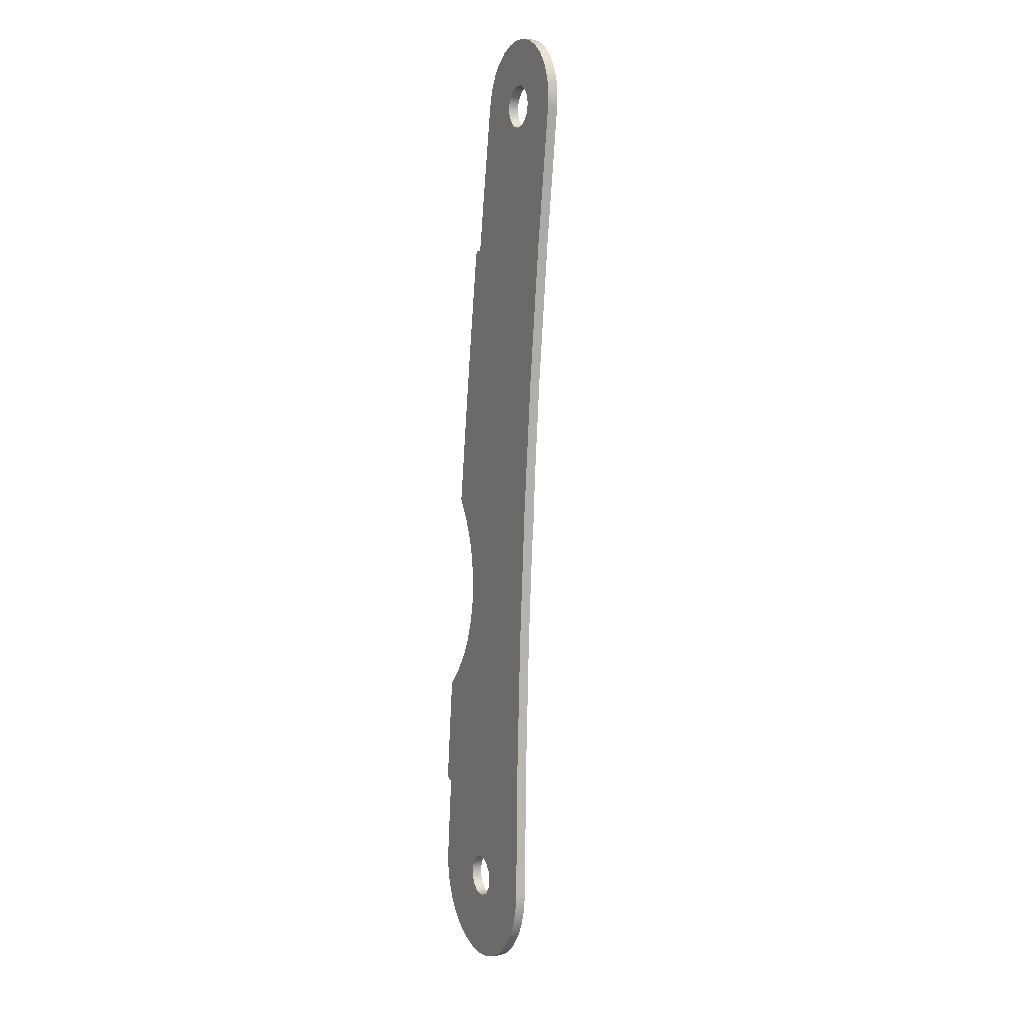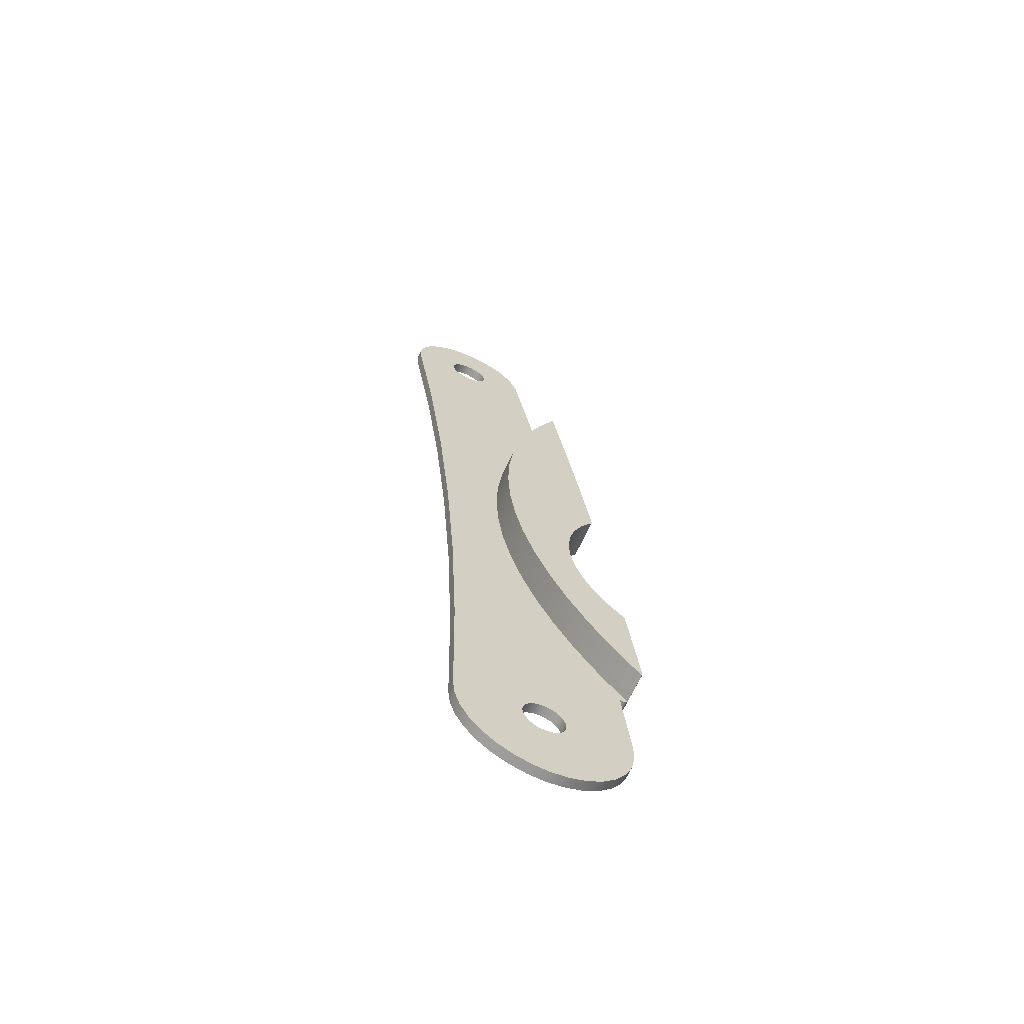
<metadata>
{"format":"obj","ext":"obj","renderer":"f3d","projection":"perspective","resolution":1024,"background":"white","views":[{"elev":3.2,"azim":-116.2,"up":"+Y"},{"elev":-66.8,"azim":-24.6,"up":"+Y"}]}
</metadata>
<code>
v 2.549 -8.969 0.6
v 2.282 -8.655 0.6
v 2.042 -8.32 0.6
v 1.83 -7.966 0.6
v 1.647 -7.597 0.6
v 1.495 -7.213 0.6
v 1.375 -6.819 0.6
v 1.287 -6.416 0.6
v 1.233 -6.007 0.6
v 1.212 -5.596 0.6
v 1.225 -5.184 0.6
v 1.271 -4.774 0.6
v 1.35 -4.369 0.6
v 1.463 -3.973 0.6
v 1.607 -3.586 0.6
v 1.782 -3.213 0.6
v 1.77 -3.205 0.6
v 1.755 -3.201 0.6
v 1.741 -3.201 0.6
v 1.701 -3.207 0.6
v 1.619 -2.711 0.6
v 1.534 -2.216 0.6
v 1.447 -1.721 0.6
v 1.406 -1.579 0.6
v 1.335 -1.449 0.6
v 1.236 -1.338 0.6
v 1.115 -1.253 0.6
v 0.9779 -1.196 0.6
v 0.8318 -1.172 0.6
v 0.6838 -1.181 0.6
v 0.5416 -1.222 0.6
v 0.4123 -1.295 0.6
v 0.3023 -1.394 0.6
v 0.2173 -1.515 0.6
v 0.1615 -1.653 0.6
v 0.1378 -1.799 0.6
v 0.1473 -1.947 0.6
v 0.3509 -3.261 0.6
v 0.5195 -4.581 0.6
v 0.6531 -5.904 0.6
v 0.7514 -7.231 0.6
v 0.8144 -8.559 0.6
v 0.8422 -9.889 0.6
v 0.8608 -10.06 0.6
v 0.9136 -10.23 0.6
v 0.9982 -10.38 0.6
v 1.111 -10.51 0.6
v 1.248 -10.61 0.6
v 1.403 -10.69 0.6
v 1.571 -10.73 0.6
v 1.743 -10.74 0.6
v 1.914 -10.71 0.6
v 2.076 -10.65 0.6
v 2.223 -10.56 0.6
v 2.348 -10.44 0.6
v 2.447 -10.3 0.6
v 2.516 -10.14 0.6
v 2.551 -9.974 0.6
v 2.552 -9.801 0.6
v 2.526 -9.533 0.6
v 2.5 -9.265 0.6
v 2.472 -8.996 0.6
v 2.512 -8.992 0.6
v 2.527 -8.988 0.6
v 2.539 -8.981 0.6
v 0.5865 -1.835 0.6
v 0.6047 -1.749 0.6
v 0.656 -1.678 0.6
v 0.7316 -1.635 0.6
v 0.8185 -1.626 0.6
v 0.9015 -1.653 0.6
v 0.9664 -1.711 0.6
v 1.002 -1.791 0.6
v 1.002 -1.878 0.6
v 0.9664 -1.958 0.6
v 0.9015 -2.016 0.6
v 0.8185 -2.043 0.6
v 0.7316 -2.034 0.6
v 0.656 -1.991 0.6
v 0.6047 -1.92 0.6
v 1.488 -9.884 0.6
v 1.507 -9.799 0.6
v 1.558 -9.728 0.6
v 1.633 -9.684 0.6
v 1.72 -9.675 0.6
v 1.803 -9.702 0.6
v 1.868 -9.761 0.6
v 1.904 -9.841 0.6
v 1.904 -9.928 0.6
v 1.868 -10.01 0.6
v 1.803 -10.07 0.6
v 1.72 -10.09 0.6
v 1.633 -10.08 0.6
v 1.558 -10.04 0.6
v 1.507 -9.97 0.6
v 1.701 -3.207 0.5
v 1.619 -2.711 0.5
v 1.534 -2.216 0.5
v 1.447 -1.721 0.5
v 1.447 -1.721 0.6
v 1.534 -2.216 0.6
v 1.619 -2.711 0.6
v 1.701 -3.207 0.6
v 0.8422 -9.889 0.5
v 0.8608 -10.06 0.5
v 0.9136 -10.23 0.5
v 0.9982 -10.38 0.5
v 1.111 -10.51 0.5
v 1.248 -10.61 0.5
v 1.403 -10.69 0.5
v 1.571 -10.73 0.5
v 1.743 -10.74 0.5
v 1.914 -10.71 0.5
v 2.076 -10.65 0.5
v 2.223 -10.56 0.5
v 2.348 -10.44 0.5
v 2.447 -10.3 0.5
v 2.516 -10.14 0.5
v 2.551 -9.974 0.5
v 2.552 -9.801 0.5
v 2.552 -9.801 0.6
v 2.551 -9.974 0.6
v 2.516 -10.14 0.6
v 2.447 -10.3 0.6
v 2.348 -10.44 0.6
v 2.223 -10.56 0.6
v 2.076 -10.65 0.6
v 1.914 -10.71 0.6
v 1.743 -10.74 0.6
v 1.571 -10.73 0.6
v 1.403 -10.69 0.6
v 1.248 -10.61 0.6
v 1.111 -10.51 0.6
v 0.9982 -10.38 0.6
v 0.9136 -10.23 0.6
v 0.8608 -10.06 0.6
v 0.8422 -9.889 0.6
v 0.1473 -1.947 0.5
v 0.3509 -3.261 0.5
v 0.5195 -4.581 0.5
v 0.6531 -5.904 0.5
v 0.7514 -7.231 0.5
v 0.8144 -8.559 0.5
v 0.8422 -9.889 0.5
v 0.8422 -9.889 0.6
v 0.8144 -8.559 0.6
v 0.7514 -7.231 0.6
v 0.6531 -5.904 0.6
v 0.5195 -4.581 0.6
v 0.3509 -3.261 0.6
v 0.1473 -1.947 0.6
v 1.488 -9.884 0.6
v 1.507 -9.97 0.6
v 1.558 -10.04 0.6
v 1.633 -10.08 0.6
v 1.72 -10.09 0.6
v 1.803 -10.07 0.6
v 1.868 -10.01 0.6
v 1.904 -9.928 0.6
v 1.904 -9.841 0.6
v 1.868 -9.761 0.6
v 1.803 -9.702 0.6
v 1.72 -9.675 0.6
v 1.633 -9.684 0.6
v 1.558 -9.728 0.6
v 1.507 -9.799 0.6
v 1.488 -9.884 0.5
v 1.507 -9.799 0.5
v 1.558 -9.728 0.5
v 1.633 -9.684 0.5
v 1.72 -9.675 0.5
v 1.803 -9.702 0.5
v 1.868 -9.761 0.5
v 1.904 -9.841 0.5
v 1.904 -9.928 0.5
v 1.868 -10.01 0.5
v 1.803 -10.07 0.5
v 1.72 -10.09 0.5
v 1.633 -10.08 0.5
v 1.558 -10.04 0.5
v 1.507 -9.97 0.5
v 1.488 -9.884 0.6
v 1.488 -9.884 0.5
v 0.5865 -1.835 0.6
v 0.6047 -1.92 0.6
v 0.656 -1.991 0.6
v 0.7316 -2.034 0.6
v 0.8185 -2.043 0.6
v 0.9015 -2.016 0.6
v 0.9664 -1.958 0.6
v 1.002 -1.878 0.6
v 1.002 -1.791 0.6
v 0.9664 -1.711 0.6
v 0.9015 -1.653 0.6
v 0.8185 -1.626 0.6
v 0.7316 -1.635 0.6
v 0.656 -1.678 0.6
v 0.6047 -1.749 0.6
v 0.5865 -1.835 0.5
v 0.6047 -1.749 0.5
v 0.656 -1.678 0.5
v 0.7316 -1.635 0.5
v 0.8185 -1.626 0.5
v 0.9015 -1.653 0.5
v 0.9664 -1.711 0.5
v 1.002 -1.791 0.5
v 1.002 -1.878 0.5
v 0.9664 -1.958 0.5
v 0.9015 -2.016 0.5
v 0.8185 -2.043 0.5
v 0.7316 -2.034 0.5
v 0.656 -1.991 0.5
v 0.6047 -1.92 0.5
v 0.5865 -1.835 0.6
v 0.5865 -1.835 0.5
v 2.176 -5.88 0.9
v 2.183 -5.869 0.9
v 2.186 -5.856 0.9
v 2.186 -5.843 0.9
v 2.064 -4.975 0.9
v 1.935 -4.108 0.9
v 1.798 -3.242 0.9
v 1.795 -3.231 0.9
v 1.79 -3.222 0.9
v 1.782 -3.213 0.9
v 1.607 -3.586 0.9
v 1.463 -3.973 0.9
v 1.35 -4.369 0.9
v 1.271 -4.774 0.9
v 1.225 -5.184 0.9
v 1.212 -5.596 0.9
v 1.233 -6.007 0.9
v 1.287 -6.416 0.9
v 1.375 -6.819 0.9
v 1.495 -7.213 0.9
v 1.647 -7.597 0.9
v 1.83 -7.966 0.9
v 2.042 -8.32 0.9
v 2.282 -8.655 0.9
v 2.549 -8.969 0.9
v 2.554 -8.959 0.9
v 2.557 -8.948 0.9
v 2.557 -8.937 0.9
v 2.521 -8.596 0.9
v 2.483 -8.254 0.9
v 2.445 -7.913 0.9
v 2.442 -7.9 0.9
v 2.435 -7.889 0.9
v 2.427 -7.88 0.9
v 2.265 -7.727 0.9
v 2.129 -7.551 0.9
v 2.021 -7.357 0.9
v 1.944 -7.148 0.9
v 1.899 -6.93 0.9
v 1.888 -6.708 0.9
v 1.912 -6.487 0.9
v 1.969 -6.272 0.9
v 2.057 -6.068 0.9
v 1.447 -1.721 0.5
v 1.406 -1.579 0.5
v 1.335 -1.449 0.5
v 1.236 -1.338 0.5
v 1.115 -1.253 0.5
v 0.9779 -1.196 0.5
v 0.8318 -1.172 0.5
v 0.6838 -1.181 0.5
v 0.5416 -1.222 0.5
v 0.4123 -1.295 0.5
v 0.3023 -1.394 0.5
v 0.2173 -1.515 0.5
v 0.1615 -1.653 0.5
v 0.1378 -1.799 0.5
v 0.1473 -1.947 0.5
v 0.1473 -1.947 0.6
v 0.1378 -1.799 0.6
v 0.1615 -1.653 0.6
v 0.2173 -1.515 0.6
v 0.3023 -1.394 0.6
v 0.4123 -1.295 0.6
v 0.5416 -1.222 0.6
v 0.6838 -1.181 0.6
v 0.8318 -1.172 0.6
v 0.9779 -1.196 0.6
v 1.115 -1.253 0.6
v 1.236 -1.338 0.6
v 1.335 -1.449 0.6
v 1.406 -1.579 0.6
v 1.447 -1.721 0.6
v 2.552 -9.801 0.5
v 2.526 -9.533 0.5
v 2.5 -9.265 0.5
v 2.472 -8.996 0.5
v 2.472 -8.996 0.6
v 2.5 -9.265 0.6
v 2.526 -9.533 0.6
v 2.552 -9.801 0.6
v 1.798 -3.242 0.5
v 1.787 -3.219 0.5
v 1.766 -3.204 0.5
v 1.741 -3.201 0.5
v 1.741 -3.201 0.6
v 1.755 -3.201 0.6
v 1.77 -3.205 0.6
v 1.782 -3.213 0.6
v 1.782 -3.213 0.9
v 1.79 -3.222 0.9
v 1.795 -3.231 0.9
v 1.798 -3.242 0.9
v 1.741 -3.201 0.5
v 1.701 -3.207 0.5
v 1.701 -3.207 0.6
v 1.741 -3.201 0.6
v 1.782 -3.213 0.6
v 1.607 -3.586 0.6
v 1.463 -3.973 0.6
v 1.35 -4.369 0.6
v 1.271 -4.774 0.6
v 1.225 -5.184 0.6
v 1.212 -5.596 0.6
v 1.233 -6.007 0.6
v 1.287 -6.416 0.6
v 1.375 -6.819 0.6
v 1.495 -7.213 0.6
v 1.647 -7.597 0.6
v 1.83 -7.966 0.6
v 2.042 -8.32 0.6
v 2.282 -8.655 0.6
v 2.549 -8.969 0.6
v 2.549 -8.969 0.9
v 2.282 -8.655 0.9
v 2.042 -8.32 0.9
v 1.83 -7.966 0.9
v 1.647 -7.597 0.9
v 1.495 -7.213 0.9
v 1.375 -6.819 0.9
v 1.287 -6.416 0.9
v 1.233 -6.007 0.9
v 1.212 -5.596 0.9
v 1.225 -5.184 0.9
v 1.271 -4.774 0.9
v 1.35 -4.369 0.9
v 1.463 -3.973 0.9
v 1.607 -3.586 0.9
v 1.782 -3.213 0.9
v 2.512 -8.992 0.5
v 2.536 -8.983 0.5
v 2.553 -8.963 0.5
v 2.557 -8.937 0.5
v 2.557 -8.937 0.9
v 2.557 -8.948 0.9
v 2.554 -8.959 0.9
v 2.549 -8.969 0.9
v 2.549 -8.969 0.6
v 2.539 -8.981 0.6
v 2.527 -8.988 0.6
v 2.512 -8.992 0.6
v 1.488 -9.884 0.5
v 1.507 -9.97 0.5
v 1.558 -10.04 0.5
v 1.633 -10.08 0.5
v 1.72 -10.09 0.5
v 1.803 -10.07 0.5
v 1.868 -10.01 0.5
v 1.904 -9.928 0.5
v 1.904 -9.841 0.5
v 1.868 -9.761 0.5
v 1.803 -9.702 0.5
v 1.72 -9.675 0.5
v 1.633 -9.684 0.5
v 1.558 -9.728 0.5
v 1.507 -9.799 0.5
v 0.5865 -1.835 0.5
v 0.6047 -1.92 0.5
v 0.656 -1.991 0.5
v 0.7316 -2.034 0.5
v 0.8185 -2.043 0.5
v 0.9015 -2.016 0.5
v 0.9664 -1.958 0.5
v 1.002 -1.878 0.5
v 1.002 -1.791 0.5
v 0.9664 -1.711 0.5
v 0.9015 -1.653 0.5
v 0.8185 -1.626 0.5
v 0.7316 -1.635 0.5
v 0.656 -1.678 0.5
v 0.6047 -1.749 0.5
v 2.552 -9.801 0.5
v 2.551 -9.974 0.5
v 2.516 -10.14 0.5
v 2.447 -10.3 0.5
v 2.348 -10.44 0.5
v 2.223 -10.56 0.5
v 2.076 -10.65 0.5
v 1.914 -10.71 0.5
v 1.743 -10.74 0.5
v 1.571 -10.73 0.5
v 1.403 -10.69 0.5
v 1.248 -10.61 0.5
v 1.111 -10.51 0.5
v 0.9982 -10.38 0.5
v 0.9136 -10.23 0.5
v 0.8608 -10.06 0.5
v 0.8422 -9.889 0.5
v 0.8144 -8.559 0.5
v 0.7514 -7.231 0.5
v 0.6531 -5.904 0.5
v 0.5195 -4.581 0.5
v 0.3509 -3.261 0.5
v 0.1473 -1.947 0.5
v 0.1378 -1.799 0.5
v 0.1615 -1.653 0.5
v 0.2173 -1.515 0.5
v 0.3023 -1.394 0.5
v 0.4123 -1.295 0.5
v 0.5416 -1.222 0.5
v 0.6838 -1.181 0.5
v 0.8318 -1.172 0.5
v 0.9779 -1.196 0.5
v 1.115 -1.253 0.5
v 1.236 -1.338 0.5
v 1.335 -1.449 0.5
v 1.406 -1.579 0.5
v 1.447 -1.721 0.5
v 1.534 -2.216 0.5
v 1.619 -2.711 0.5
v 1.701 -3.207 0.5
v 1.741 -3.201 0.5
v 1.766 -3.204 0.5
v 1.787 -3.219 0.5
v 1.798 -3.242 0.5
v 1.935 -4.108 0.5
v 2.064 -4.975 0.5
v 2.186 -5.843 0.5
v 2.186 -5.856 0.5
v 2.183 -5.869 0.5
v 2.176 -5.88 0.5
v 2.057 -6.068 0.5
v 1.969 -6.272 0.5
v 1.912 -6.487 0.5
v 1.888 -6.708 0.5
v 1.899 -6.93 0.5
v 1.944 -7.148 0.5
v 2.021 -7.357 0.5
v 2.129 -7.551 0.5
v 2.265 -7.727 0.5
v 2.427 -7.88 0.5
v 2.435 -7.889 0.5
v 2.442 -7.9 0.5
v 2.445 -7.913 0.5
v 2.483 -8.254 0.5
v 2.521 -8.596 0.5
v 2.557 -8.937 0.5
v 2.553 -8.963 0.5
v 2.536 -8.983 0.5
v 2.512 -8.992 0.5
v 2.472 -8.996 0.5
v 2.5 -9.265 0.5
v 2.526 -9.533 0.5
v 2.186 -5.843 0.5
v 2.064 -4.975 0.5
v 1.935 -4.108 0.5
v 1.798 -3.242 0.5
v 1.798 -3.242 0.9
v 1.935 -4.108 0.9
v 2.064 -4.975 0.9
v 2.186 -5.843 0.9
v 2.427 -7.88 0.5
v 2.265 -7.727 0.5
v 2.129 -7.551 0.5
v 2.021 -7.357 0.5
v 1.944 -7.148 0.5
v 1.899 -6.93 0.5
v 1.888 -6.708 0.5
v 1.912 -6.487 0.5
v 1.969 -6.272 0.5
v 2.057 -6.068 0.5
v 2.176 -5.88 0.5
v 2.176 -5.88 0.9
v 2.057 -6.068 0.9
v 1.969 -6.272 0.9
v 1.912 -6.487 0.9
v 1.888 -6.708 0.9
v 1.899 -6.93 0.9
v 1.944 -7.148 0.9
v 2.021 -7.357 0.9
v 2.129 -7.551 0.9
v 2.265 -7.727 0.9
v 2.427 -7.88 0.9
v 2.557 -8.937 0.5
v 2.521 -8.596 0.5
v 2.483 -8.254 0.5
v 2.445 -7.913 0.5
v 2.445 -7.913 0.9
v 2.483 -8.254 0.9
v 2.521 -8.596 0.9
v 2.557 -8.937 0.9
v 2.176 -5.88 0.5
v 2.183 -5.869 0.5
v 2.186 -5.856 0.5
v 2.186 -5.843 0.5
v 2.186 -5.843 0.9
v 2.186 -5.856 0.9
v 2.183 -5.869 0.9
v 2.176 -5.88 0.9
v 2.445 -7.913 0.5
v 2.442 -7.9 0.5
v 2.435 -7.889 0.5
v 2.427 -7.88 0.5
v 2.427 -7.88 0.9
v 2.435 -7.889 0.9
v 2.442 -7.9 0.9
v 2.445 -7.913 0.9
v 2.472 -8.996 0.5
v 2.512 -8.992 0.5
v 2.512 -8.992 0.6
v 2.472 -8.996 0.6
f 2 63 1
f 1 63 64
f 1 64 65
f 3 88 2
f 2 88 54
f 2 54 55
f 4 86 3
f 3 86 87
f 3 87 88
f 5 84 4
f 4 84 85
f 4 85 86
f 6 82 5
f 5 82 83
f 5 83 84
f 82 6 42
f 42 6 7
f 42 7 41
f 41 7 8
f 41 8 9
f 41 9 40
f 40 9 10
f 40 10 11
f 40 11 39
f 39 11 12
f 39 12 76
f 76 12 13
f 76 13 75
f 75 13 74
f 74 13 14
f 74 14 22
f 22 14 21
f 21 14 15
f 21 15 20
f 20 15 19
f 19 15 18
f 18 15 17
f 17 15 16
f 22 23 74
f 74 23 24
f 74 24 25
f 25 26 74
f 74 26 73
f 73 26 27
f 73 27 28
f 29 71 28
f 28 71 72
f 28 72 73
f 30 69 29
f 29 69 70
f 29 70 71
f 69 30 68
f 68 30 31
f 68 31 67
f 67 31 66
f 66 31 32
f 66 32 33
f 34 37 33
f 33 37 38
f 33 38 66
f 66 38 80
f 80 38 79
f 79 38 78
f 78 38 39
f 78 39 77
f 77 39 76
f 34 35 37
f 37 35 36
f 43 46 42
f 42 46 47
f 42 47 81
f 81 47 48
f 81 48 49
f 44 45 43
f 43 45 46
f 81 49 95
f 95 49 50
f 95 50 94
f 94 50 93
f 93 50 51
f 93 51 92
f 92 51 91
f 91 51 52
f 91 52 90
f 90 52 89
f 89 52 53
f 89 53 88
f 88 53 54
f 56 60 55
f 55 60 61
f 55 61 2
f 2 61 62
f 2 62 63
f 56 57 60
f 60 57 59
f 59 57 58
f 81 82 42
f 103 96 102
f 102 96 97
f 102 97 101
f 101 97 98
f 101 98 100
f 100 98 99
f 137 104 136
f 136 104 105
f 136 105 135
f 135 105 106
f 135 106 134
f 134 106 107
f 134 107 133
f 133 107 108
f 133 108 132
f 132 108 109
f 132 109 131
f 131 109 110
f 131 110 130
f 130 110 111
f 130 111 129
f 129 111 112
f 129 112 128
f 128 112 113
f 128 113 127
f 127 113 114
f 127 114 126
f 126 114 115
f 126 115 125
f 125 115 116
f 125 116 124
f 124 116 117
f 124 117 123
f 123 117 118
f 123 118 122
f 122 118 119
f 122 119 121
f 121 119 120
f 151 138 150
f 150 138 139
f 150 139 149
f 149 139 140
f 149 140 148
f 148 140 141
f 148 141 147
f 147 141 142
f 147 142 146
f 146 142 143
f 146 143 145
f 145 143 144
f 153 181 152
f 152 181 183
f 182 167 166
f 166 167 168
f 166 168 165
f 165 168 169
f 165 169 164
f 164 169 170
f 164 170 163
f 163 170 171
f 163 171 162
f 162 171 172
f 162 172 161
f 161 172 173
f 161 173 160
f 160 173 174
f 160 174 159
f 159 174 175
f 159 175 158
f 158 175 176
f 158 176 157
f 157 176 177
f 157 177 156
f 156 177 178
f 156 178 155
f 155 178 179
f 155 179 154
f 154 179 180
f 154 180 153
f 153 180 181
f 185 213 184
f 184 213 215
f 214 199 198
f 198 199 200
f 198 200 197
f 197 200 201
f 197 201 196
f 196 201 202
f 196 202 195
f 195 202 203
f 195 203 194
f 194 203 204
f 194 204 193
f 193 204 205
f 193 205 192
f 192 205 206
f 192 206 191
f 191 206 207
f 191 207 190
f 190 207 208
f 190 208 189
f 189 208 209
f 189 209 188
f 188 209 210
f 188 210 187
f 187 210 211
f 187 211 186
f 186 211 212
f 186 212 185
f 185 212 213
f 217 219 216
f 216 219 220
f 216 220 258
f 258 220 257
f 257 220 228
f 257 228 229
f 217 218 219
f 228 220 227
f 227 220 221
f 227 221 226
f 226 221 222
f 226 222 225
f 225 222 224
f 224 222 223
f 257 229 256
f 256 229 230
f 256 230 231
f 231 232 256
f 256 232 233
f 256 233 234
f 256 234 255
f 255 234 235
f 255 235 236
f 237 253 236
f 236 253 254
f 236 254 255
f 253 237 252
f 252 237 238
f 252 238 251
f 251 238 250
f 250 238 239
f 250 239 249
f 249 239 245
f 249 245 246
f 245 239 244
f 244 239 240
f 244 240 243
f 243 240 241
f 243 241 242
f 247 248 246
f 246 248 249
f 288 259 287
f 287 259 260
f 287 260 261
f 287 261 286
f 286 261 262
f 286 262 285
f 285 262 263
f 285 263 284
f 284 263 264
f 284 264 283
f 283 264 265
f 283 265 282
f 282 265 266
f 282 266 281
f 281 266 267
f 281 267 280
f 280 267 268
f 280 268 279
f 279 268 269
f 279 269 278
f 278 269 270
f 278 270 277
f 277 270 271
f 277 271 276
f 276 271 272
f 276 272 275
f 275 272 274
f 274 272 273
f 296 289 295
f 295 289 290
f 295 290 294
f 294 290 291
f 294 291 293
f 293 291 292
f 308 297 307
f 307 297 298
f 307 298 306
f 306 298 305
f 305 298 304
f 304 298 299
f 304 299 303
f 303 299 302
f 302 299 300
f 302 300 301
f 309 310 312
f 312 310 311
f 344 313 343
f 343 313 314
f 343 314 315
f 343 315 342
f 342 315 316
f 342 316 341
f 341 316 317
f 341 317 340
f 340 317 318
f 340 318 339
f 339 318 319
f 339 319 338
f 338 319 320
f 338 320 337
f 337 320 321
f 337 321 336
f 336 321 322
f 336 322 335
f 335 322 323
f 335 323 334
f 334 323 324
f 334 324 333
f 333 324 325
f 333 325 332
f 332 325 326
f 332 326 331
f 331 326 327
f 331 327 330
f 330 327 329
f 329 327 328
f 356 345 355
f 355 345 346
f 355 346 354
f 354 346 353
f 353 346 347
f 353 347 352
f 352 347 351
f 351 347 350
f 350 347 348
f 350 348 349
f 358 397 357
f 357 397 398
f 357 398 399
f 397 358 396
f 396 358 359
f 396 359 360
f 396 360 395
f 395 360 361
f 395 361 362
f 395 362 394
f 394 362 363
f 394 363 364
f 394 364 393
f 393 364 365
f 393 365 392
f 392 365 456
f 392 456 391
f 391 456 457
f 391 457 458
f 366 444 365
f 365 444 445
f 365 445 456
f 456 445 450
f 456 450 451
f 444 366 443
f 443 366 367
f 443 367 442
f 442 367 368
f 442 368 369
f 442 369 441
f 441 369 370
f 441 370 404
f 404 370 371
f 404 371 357
f 373 408 372
f 372 408 413
f 372 413 414
f 373 374 408
f 408 374 375
f 408 375 407
f 407 375 376
f 407 376 377
f 377 378 407
f 407 378 425
f 407 425 426
f 378 379 425
f 425 379 424
f 424 379 423
f 423 379 422
f 422 379 421
f 421 379 420
f 420 379 380
f 420 380 419
f 419 380 418
f 418 380 381
f 418 381 382
f 418 382 417
f 417 382 383
f 417 383 384
f 417 384 416
f 416 384 385
f 416 385 415
f 415 385 386
f 415 386 372
f 388 389 387
f 387 389 458
f 458 389 390
f 458 390 391
f 357 399 404
f 404 399 400
f 404 400 403
f 403 400 401
f 403 401 402
f 404 405 441
f 441 405 440
f 440 405 406
f 440 406 439
f 439 406 426
f 439 426 431
f 431 426 427
f 431 427 430
f 430 427 428
f 430 428 429
f 406 407 426
f 408 409 413
f 413 409 412
f 412 409 411
f 411 409 410
f 414 415 372
f 439 431 438
f 438 431 432
f 438 432 437
f 437 432 436
f 436 432 433
f 436 433 435
f 435 433 434
f 445 446 450
f 450 446 449
f 449 446 447
f 449 447 448
f 452 454 451
f 451 454 455
f 451 455 456
f 452 453 454
f 466 459 465
f 465 459 460
f 465 460 461
f 462 463 461
f 461 463 464
f 461 464 465
f 488 467 487
f 487 467 468
f 487 468 486
f 486 468 469
f 486 469 485
f 485 469 470
f 485 470 484
f 484 470 471
f 484 471 483
f 483 471 472
f 483 472 482
f 482 472 473
f 482 473 481
f 481 473 474
f 481 474 480
f 480 474 475
f 480 475 479
f 479 475 476
f 479 476 478
f 478 476 477
f 496 489 495
f 495 489 490
f 495 490 494
f 494 490 491
f 494 491 493
f 493 491 492
f 504 497 503
f 503 497 498
f 503 498 502
f 502 498 499
f 502 499 501
f 501 499 500
f 512 505 511
f 511 505 506
f 511 506 510
f 510 506 507
f 510 507 509
f 509 507 508
f 513 514 516
f 516 514 515

</code>
